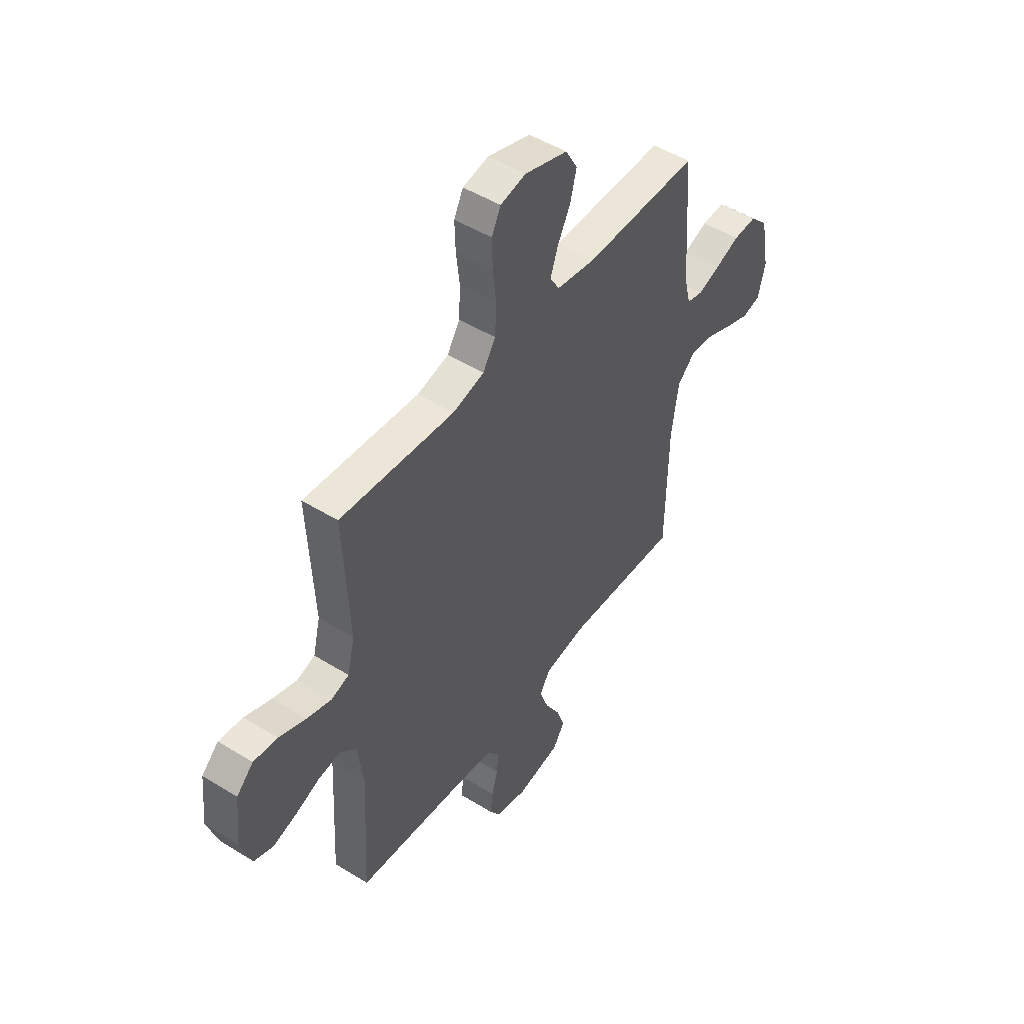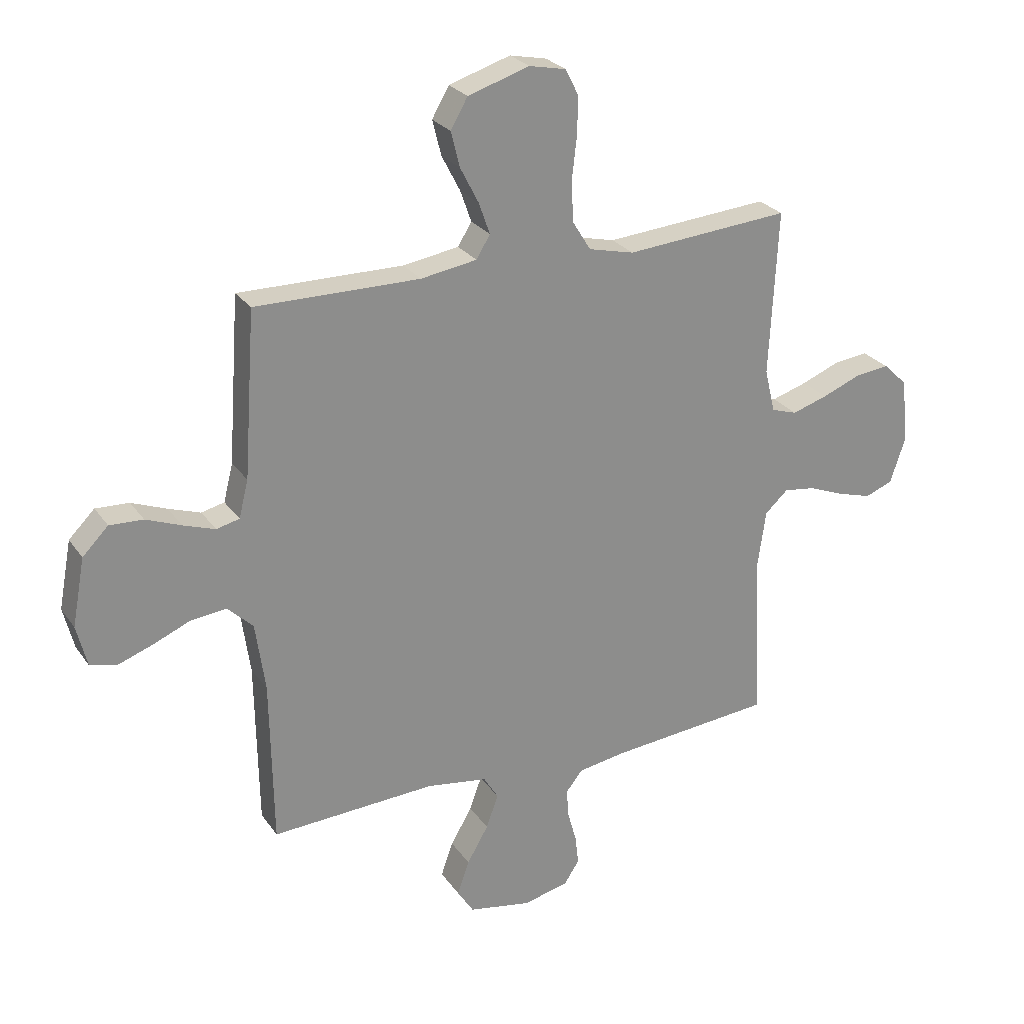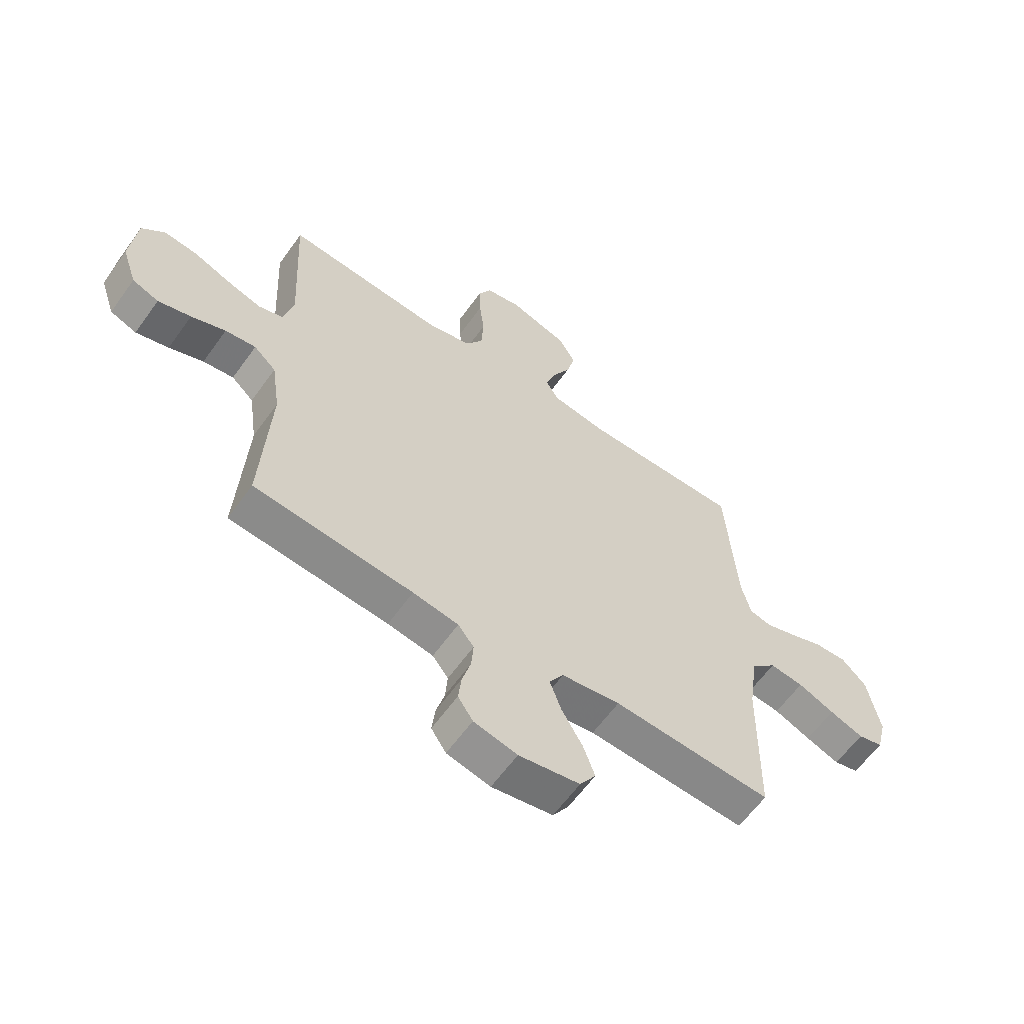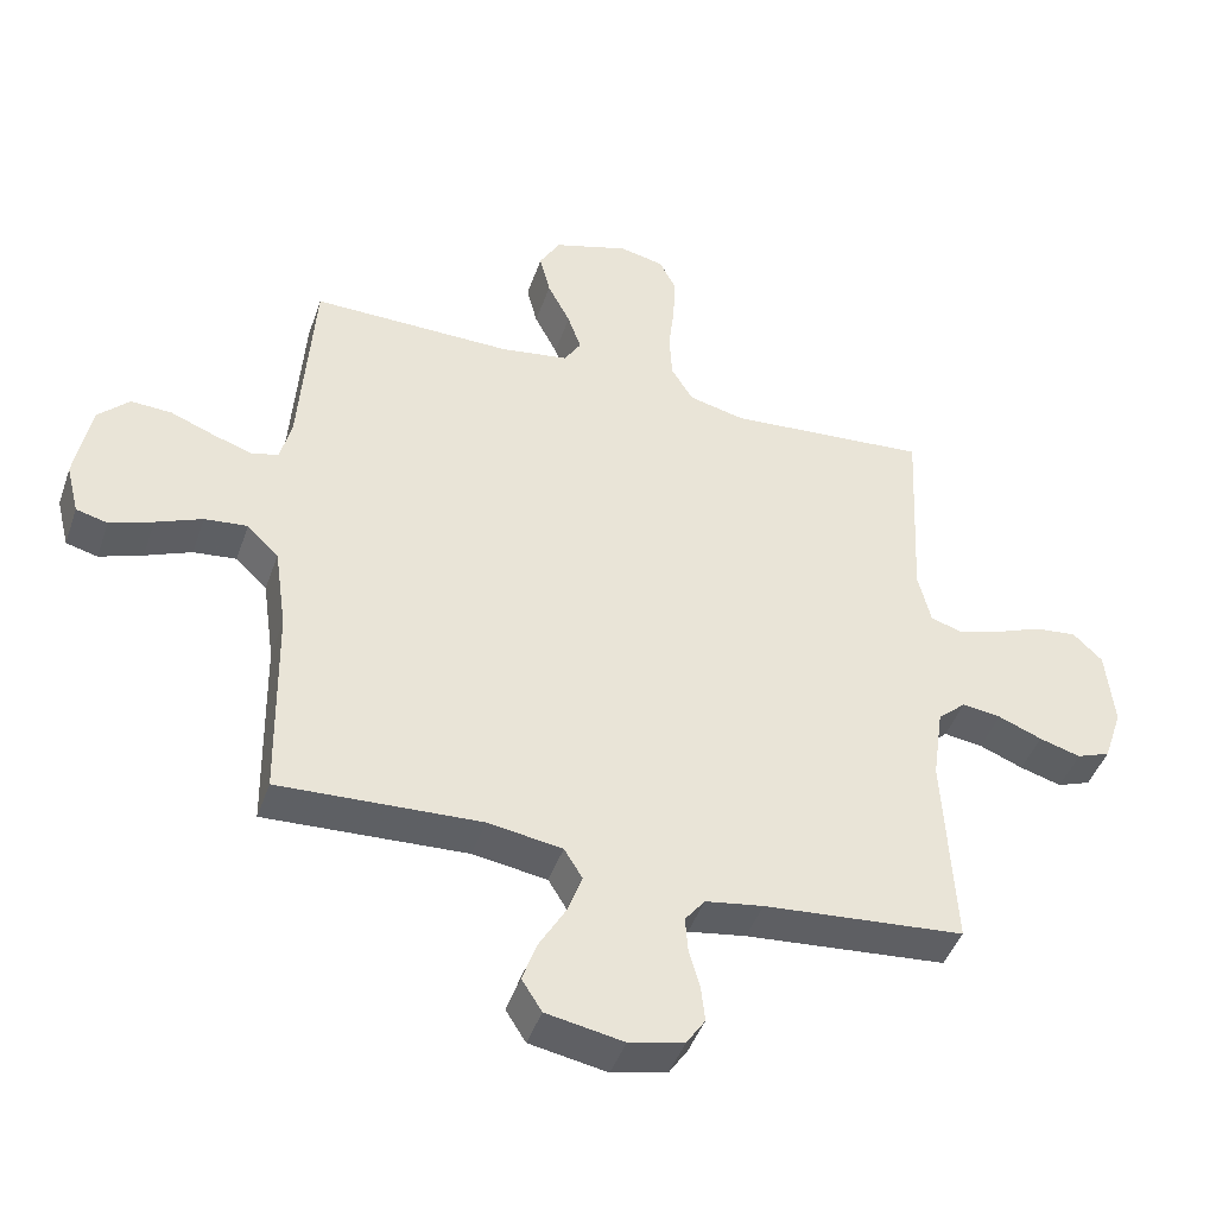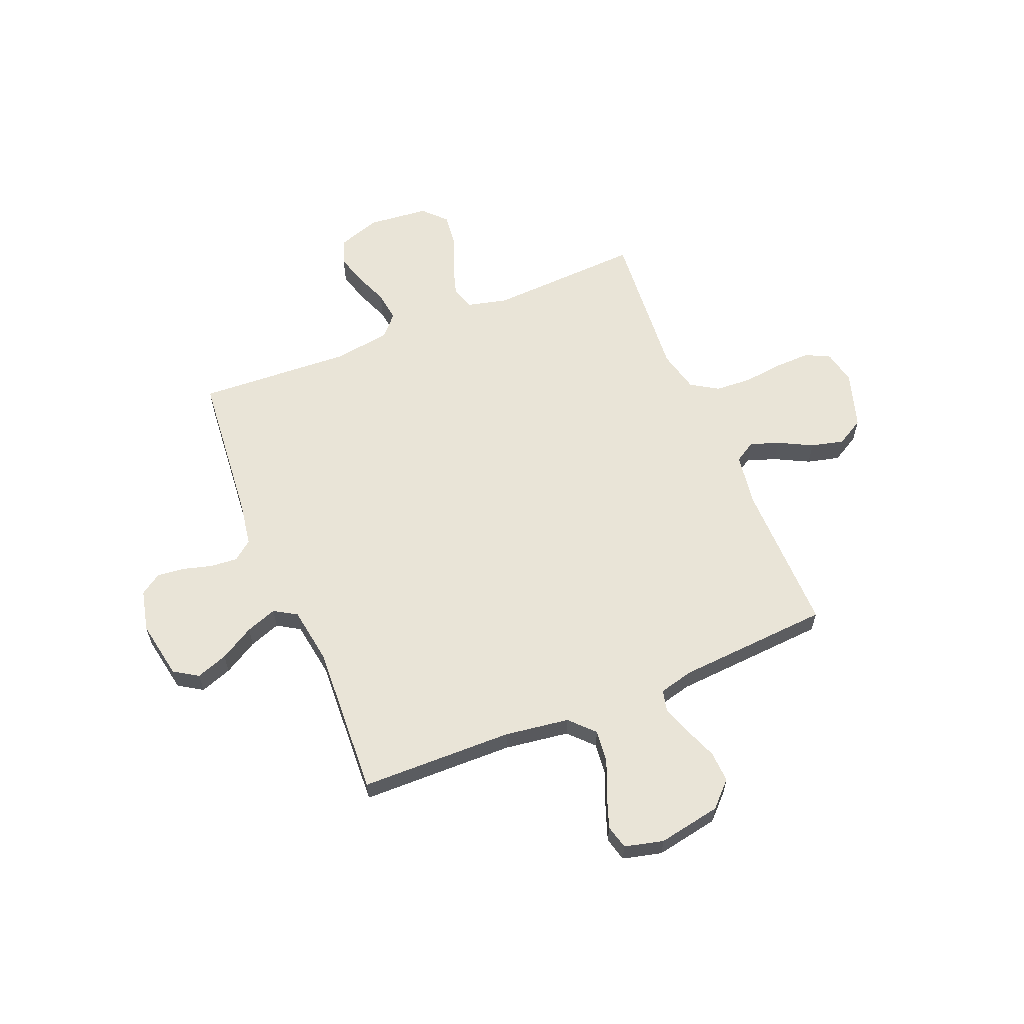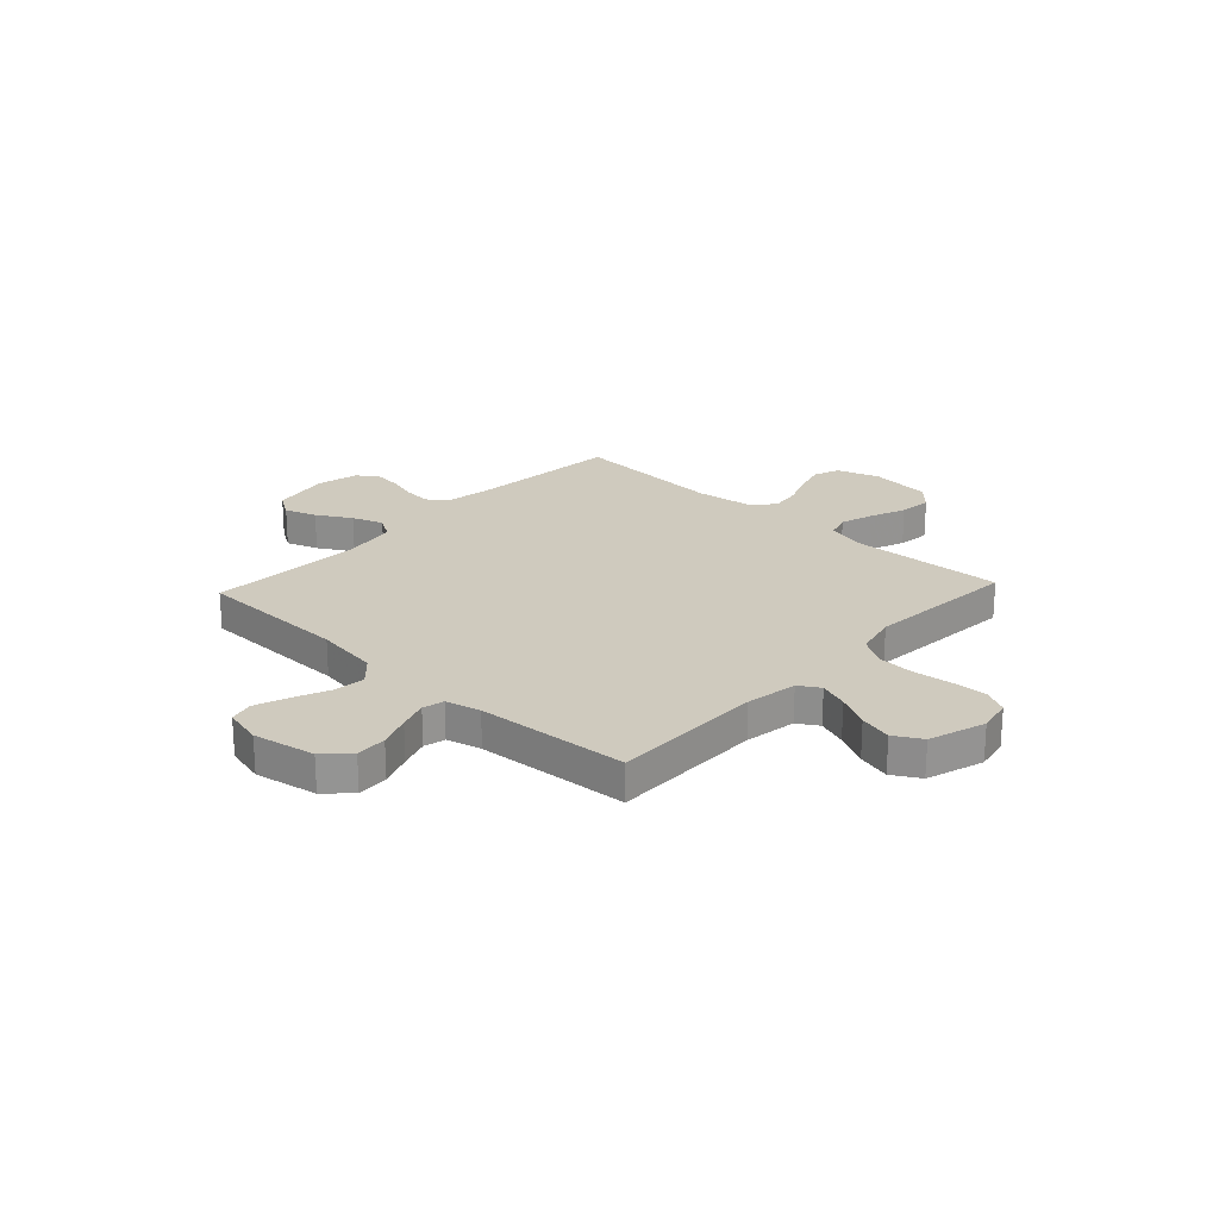
<metadata>
{"format":"obj","ext":"obj","renderer":"f3d","projection":"perspective","resolution":1024,"background":"white","views":[{"elev":48.8,"azim":124.6,"up":"+Z"},{"elev":26.0,"azim":-27.0,"up":"+Z"},{"elev":-61.3,"azim":144.5,"up":"+Z"},{"elev":-44.5,"azim":-18.6,"up":"+Z"},{"elev":60.8,"azim":-112.3,"up":"+Y"},{"elev":23.2,"azim":-47.0,"up":"+Y"}]}
</metadata>
<code>
v 0.5 0.07 -0.5
v 0.2 0.07 -0.527
v 0.114 0.07 -0.541
v 0.084 0.07 -0.579
v 0.088 0.07 -0.632
v 0.104 0.07 -0.689
v 0.11 0.07 -0.743
v 0.082 0.07 -0.785
v 0 0.07 -0.804
v -0.115 0.07 -0.783
v -0.145 0.07 -0.736
v -0.123 0.07 -0.674
v -0.084 0.07 -0.607
v -0.062 0.07 -0.546
v -0.089 0.07 -0.502
v -0.2 0.07 -0.485
v -0.5 0.07 -0.5
v -0.505 0.07 -0.2
v -0.523 0.07 -0.074
v -0.57 0.07 -0.029
v -0.634 0.07 -0.036
v -0.703 0.07 -0.065
v -0.767 0.07 -0.088
v -0.814 0.07 -0.076
v -0.833 0.07 0
v -0.81 0.07 0.123
v -0.763 0.07 0.17
v -0.702 0.07 0.167
v -0.638 0.07 0.142
v -0.58 0.07 0.122
v -0.538 0.07 0.132
v -0.521 0.07 0.2
v -0.5 0.07 0.5
v -0.2 0.07 0.497
v -0.098 0.07 0.513
v -0.073 0.07 0.554
v -0.093 0.07 0.611
v -0.127 0.07 0.677
v -0.143 0.07 0.741
v -0.112 0.07 0.795
v 0 0.07 0.83
v 0.067 0.07 0.816
v 0.091 0.07 0.768
v 0.089 0.07 0.699
v 0.08 0.07 0.621
v 0.084 0.07 0.549
v 0.117 0.07 0.496
v 0.2 0.07 0.476
v 0.5 0.07 0.5
v 0.485 0.07 0.2
v 0.504 0.07 0.121
v 0.551 0.07 0.106
v 0.616 0.07 0.126
v 0.686 0.07 0.154
v 0.749 0.07 0.161
v 0.793 0.07 0.119
v 0.805 0.07 0
v 0.777 0.07 -0.083
v 0.727 0.07 -0.102
v 0.665 0.07 -0.084
v 0.6 0.07 -0.058
v 0.542 0.07 -0.05
v 0.5 0.07 -0.088
v 0.484 0.07 -0.2
v 0.5 0 -0.5
v 0.2 0 -0.527
v 0.114 0 -0.541
v 0.084 0 -0.579
v 0.088 0 -0.632
v 0.104 0 -0.689
v 0.11 0 -0.743
v 0.082 0 -0.785
v 0 0 -0.804
v -0.115 0 -0.783
v -0.145 0 -0.736
v -0.123 0 -0.674
v -0.084 0 -0.607
v -0.062 0 -0.546
v -0.089 0 -0.502
v -0.2 0 -0.485
v -0.5 0 -0.5
v -0.505 0 -0.2
v -0.523 0 -0.074
v -0.57 0 -0.029
v -0.634 0 -0.036
v -0.703 0 -0.065
v -0.767 0 -0.088
v -0.814 0 -0.076
v -0.833 0 0
v -0.81 0 0.123
v -0.763 0 0.17
v -0.702 0 0.167
v -0.638 0 0.142
v -0.58 0 0.122
v -0.538 0 0.132
v -0.521 0 0.2
v -0.5 0 0.5
v -0.2 0 0.497
v -0.098 0 0.513
v -0.073 0 0.554
v -0.093 0 0.611
v -0.127 0 0.677
v -0.143 0 0.741
v -0.112 0 0.795
v 0 0 0.83
v 0.067 0 0.816
v 0.091 0 0.768
v 0.089 0 0.699
v 0.08 0 0.621
v 0.084 0 0.549
v 0.117 0 0.496
v 0.2 0 0.476
v 0.5 0 0.5
v 0.485 0 0.2
v 0.504 0 0.121
v 0.551 0 0.106
v 0.616 0 0.126
v 0.686 0 0.154
v 0.749 0 0.161
v 0.793 0 0.119
v 0.805 0 0
v 0.777 0 -0.083
v 0.727 0 -0.102
v 0.665 0 -0.084
v 0.6 0 -0.058
v 0.542 0 -0.05
v 0.5 0 -0.088
v 0.484 0 -0.2
f 58 59 60 61
f 56 57 58 61
f 56 61 62
f 53 54 55 56
f 52 53 56 62
f 51 52 62 63
f 48 49 50
f 47 48 50 51
f 42 43 44 45
f 42 45 46
f 41 42 46
f 40 41 46
f 37 38 39 40
f 36 37 40 46
f 35 36 46 47
f 32 33 34
f 31 32 34 35
f 26 27 28 29
f 26 29 30
f 25 26 30
f 24 25 30 31
f 21 22 23 24
f 16 17 18
f 15 16 18 19
f 10 11 12 13
f 10 13 14
f 9 10 14
f 8 9 14
f 5 6 7 8
f 4 5 8 14
f 3 4 14 15
f 64 1 2
f 31 35 47 51
f 21 24 31
f 20 21 31 51
f 19 20 51 63
f 15 19 63 64
f 2 3 15 64
f 125 124 123 122
f 125 122 121 120
f 126 125 120
f 120 119 118 117
f 126 120 117 116
f 127 126 116 115
f 114 113 112
f 115 114 112 111
f 109 108 107 106
f 110 109 106
f 110 106 105
f 110 105 104
f 104 103 102 101
f 110 104 101 100
f 111 110 100 99
f 98 97 96
f 99 98 96 95
f 93 92 91 90
f 94 93 90
f 94 90 89
f 95 94 89 88
f 88 87 86 85
f 82 81 80
f 83 82 80 79
f 77 76 75 74
f 78 77 74
f 78 74 73
f 78 73 72
f 72 71 70 69
f 78 72 69 68
f 79 78 68 67
f 66 65 128
f 115 111 99 95
f 95 88 85
f 115 95 85 84
f 127 115 84 83
f 128 127 83 79
f 128 79 67 66
f 1 65 66 2
f 2 66 67 3
f 3 67 68 4
f 4 68 69 5
f 5 69 70 6
f 6 70 71 7
f 7 71 72 8
f 8 72 73 9
f 9 73 74 10
f 10 74 75 11
f 11 75 76 12
f 12 76 77 13
f 13 77 78 14
f 14 78 79 15
f 15 79 80 16
f 16 80 81 17
f 17 81 82 18
f 18 82 83 19
f 19 83 84 20
f 20 84 85 21
f 21 85 86 22
f 22 86 87 23
f 23 87 88 24
f 24 88 89 25
f 25 89 90 26
f 26 90 91 27
f 27 91 92 28
f 28 92 93 29
f 29 93 94 30
f 30 94 95 31
f 31 95 96 32
f 32 96 97 33
f 33 97 98 34
f 34 98 99 35
f 35 99 100 36
f 36 100 101 37
f 37 101 102 38
f 38 102 103 39
f 39 103 104 40
f 40 104 105 41
f 41 105 106 42
f 42 106 107 43
f 43 107 108 44
f 44 108 109 45
f 45 109 110 46
f 46 110 111 47
f 47 111 112 48
f 48 112 113 49
f 49 113 114 50
f 50 114 115 51
f 51 115 116 52
f 52 116 117 53
f 53 117 118 54
f 54 118 119 55
f 55 119 120 56
f 56 120 121 57
f 57 121 122 58
f 58 122 123 59
f 59 123 124 60
f 60 124 125 61
f 61 125 126 62
f 62 126 127 63
f 63 127 128 64
f 64 128 65 1

</code>
